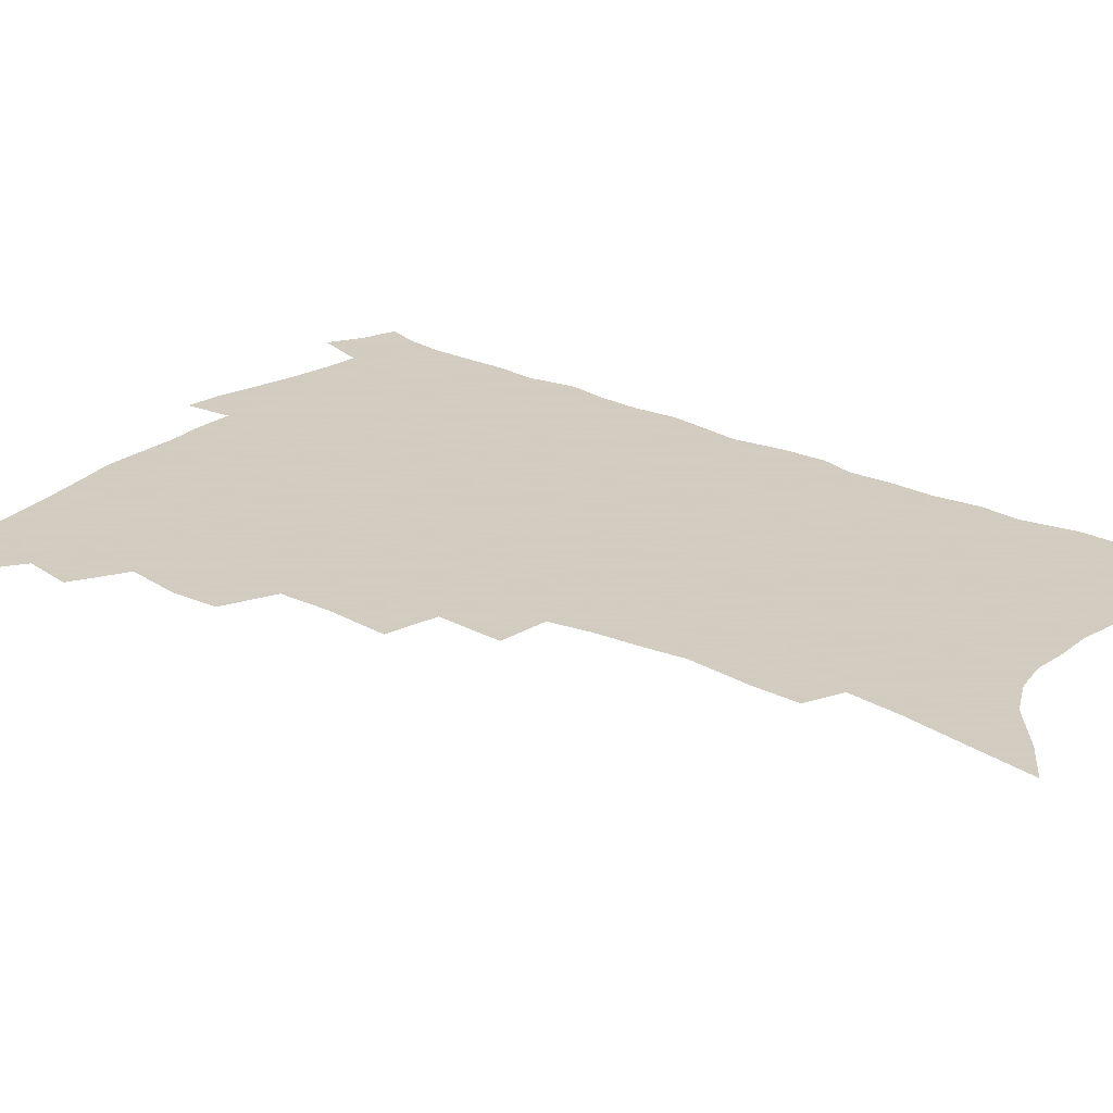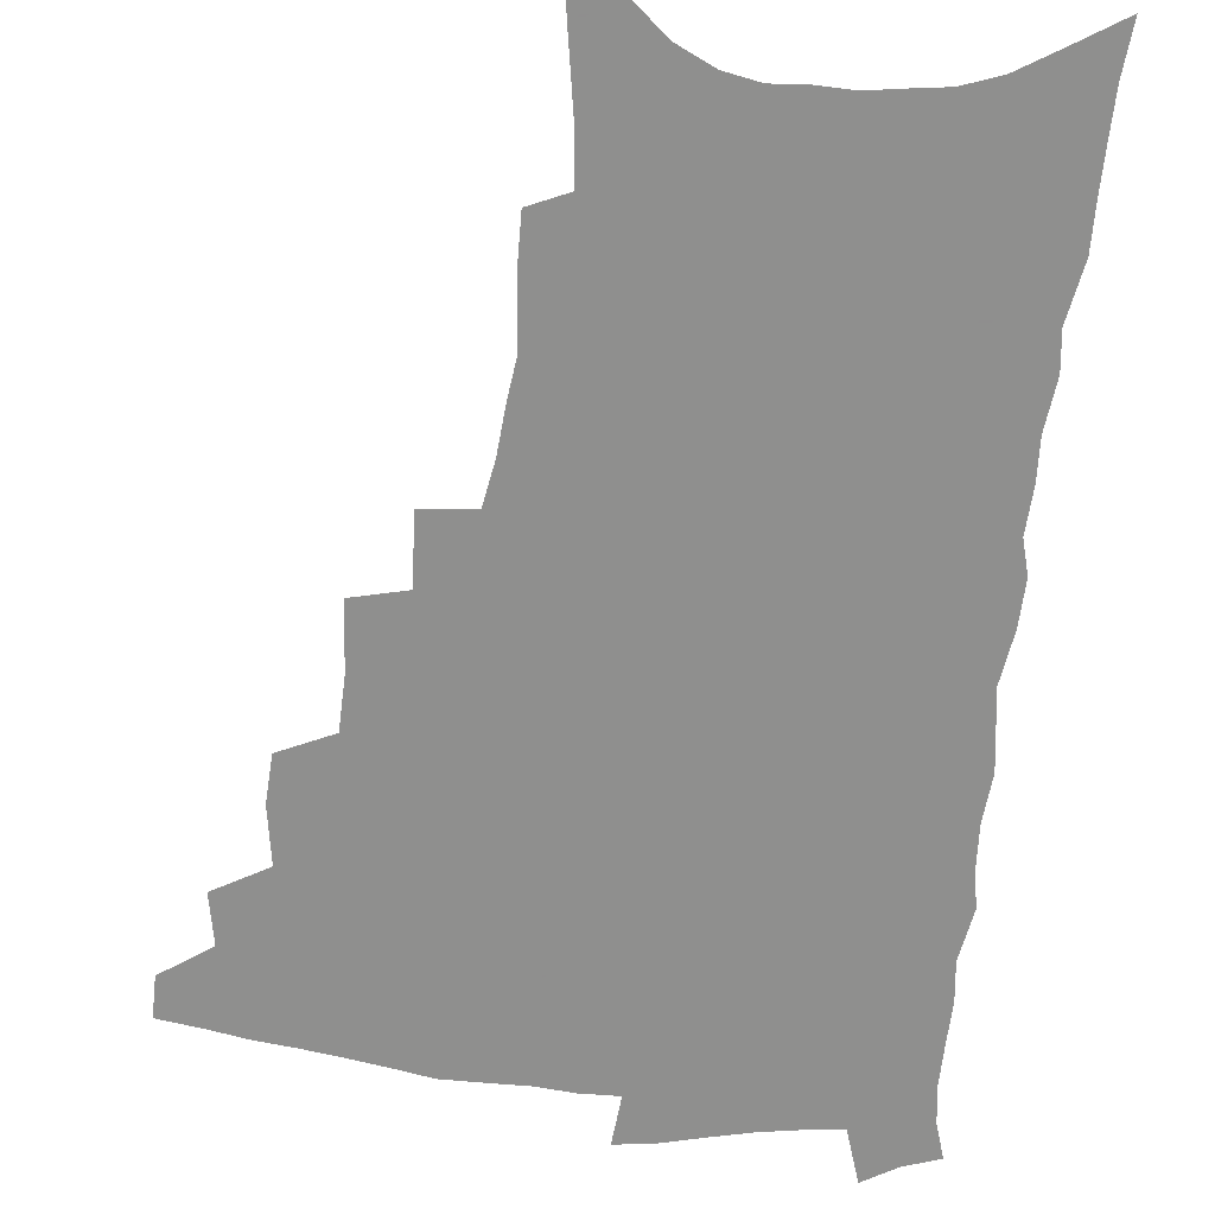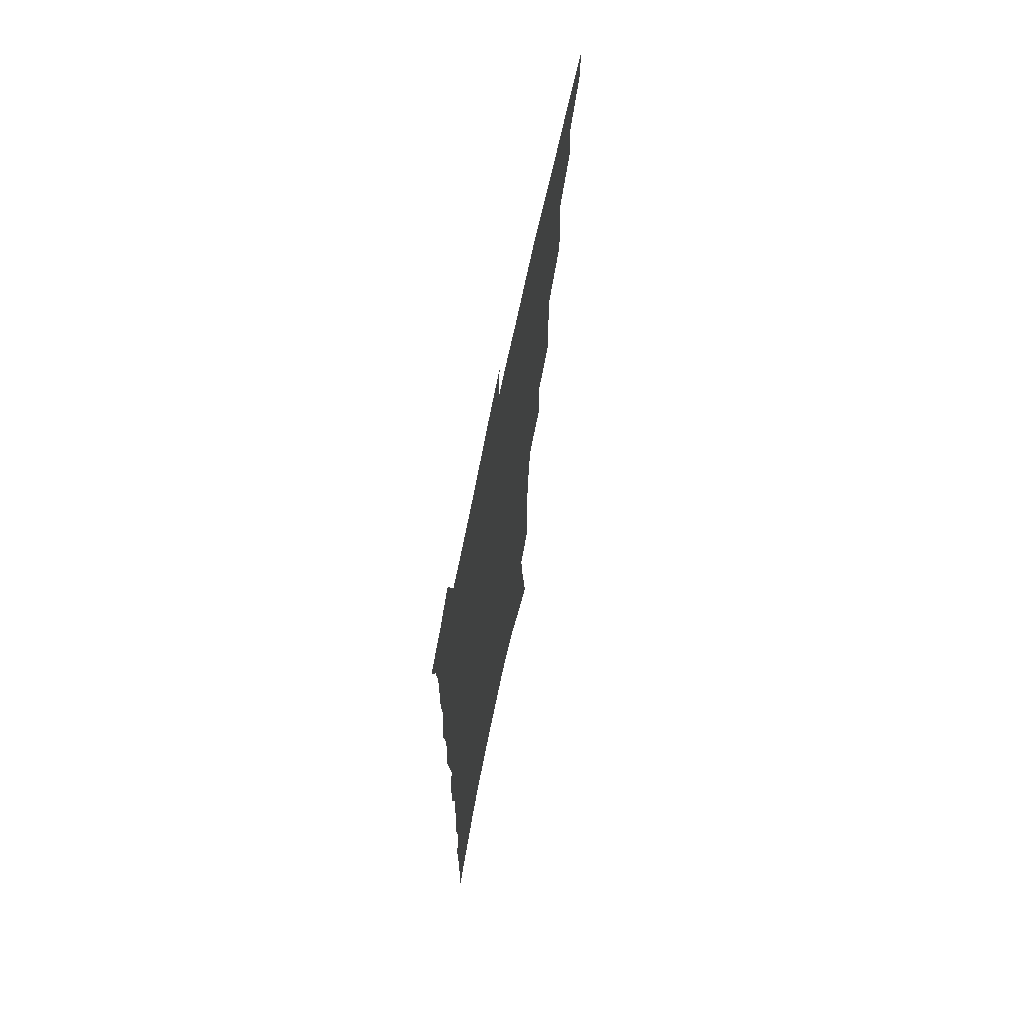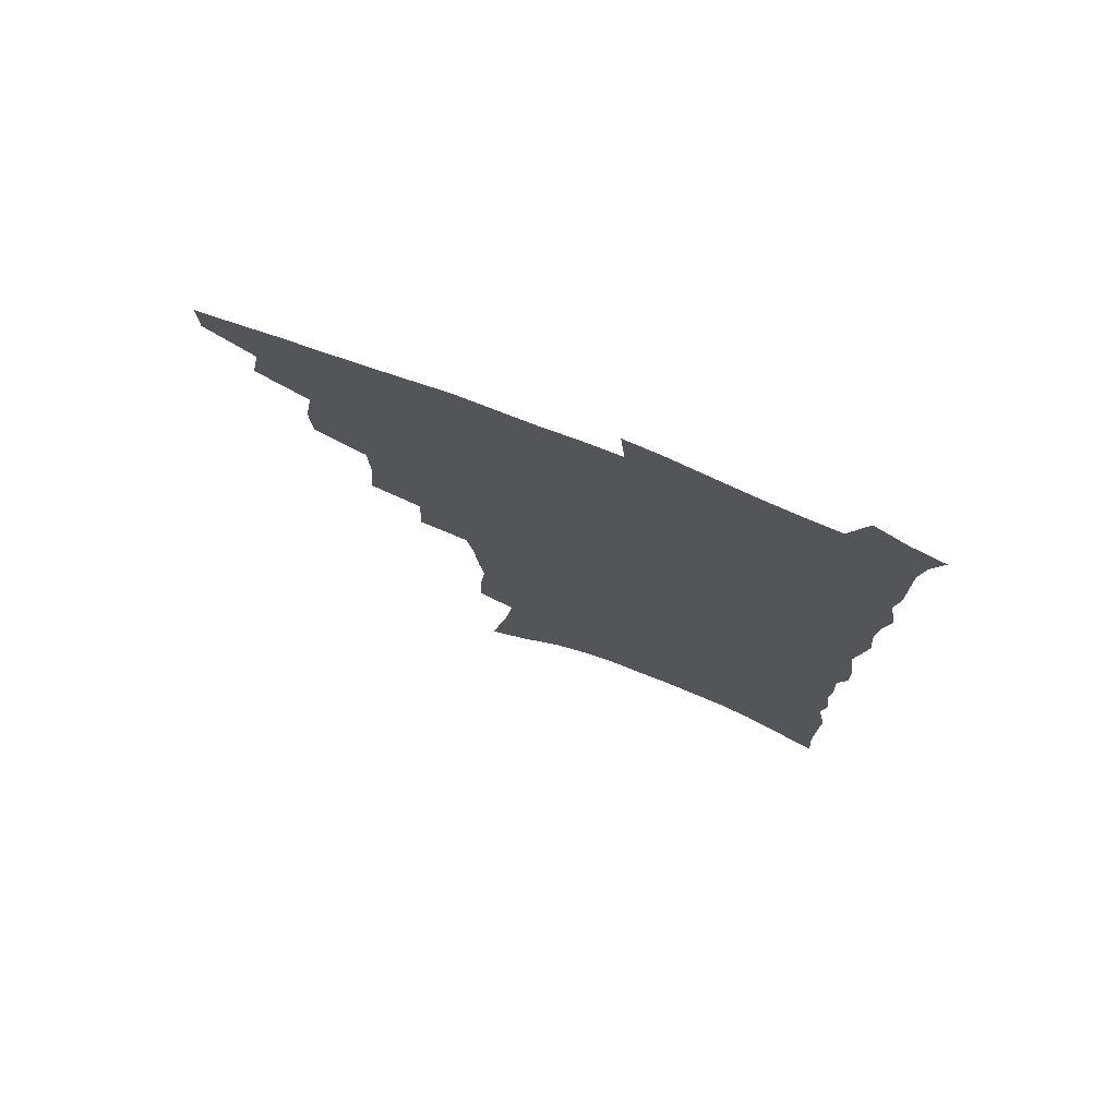
<metadata>
{"format":"obj","ext":"obj","renderer":"f3d","projection":"perspective","resolution":1024,"background":"white","views":[{"elev":24.3,"azim":-51.3,"up":"+Z"},{"elev":-65.1,"azim":-5.9,"up":"+Z"},{"elev":69.3,"azim":101.7,"up":"+Y"},{"elev":76.5,"azim":21.1,"up":"+Y"}]}
</metadata>
<code>
v 468.8 485.7 0
v 468.7 501.1 0
v 483.3 454.5 0
v 486.7 473.2 0
v 485.9 488.5 0
v 484.6 503.4 0
v 500.1 405.1 0
v 499.2 422.5 0
v 502.6 443.5 0
v 503.2 460.4 0
v 503.6 476.1 0
v 501.4 490.8 0
v 499.1 505.9 0
v 517.9 352.4 0
v 519.8 376.8 0
v 519.4 396.2 0
v 521 416.8 0
v 520.3 432.9 0
v 520.8 449.5 0
v 521.3 465 0
v 518.9 478.5 0
v 517 492.6 0
v 514.4 507.6 0
v 536.1 322.3 0
v 537.4 347.7 0
v 536.7 367.8 0
v 536.6 387.2 0
v 536.2 404.7 0
v 534.9 419.4 0
v 534.2 434.5 0
v 535.1 451.4 0
v 534.8 466.4 0
v 533.2 480.4 0
v 531.3 494.6 0
v 529 509.6 0
v 558.4 230.1 0
v 558.8 248.1 0
v 561.2 272.2 0
v 559.3 286.8 0
v 557.9 304.3 0
v 555.1 320.2 0
v 553.4 339 0
v 552.3 357.5 0
v 551.2 374.9 0
v 551.2 393.1 0
v 550.1 407.9 0
v 549.5 423.3 0
v 550.2 439.7 0
v 549.4 453.7 0
v 549.3 468.1 0
v 547.3 482.3 0
v 545.7 496.5 0
v 543.3 511.9 0
v 562.2 155.2 0
v 565.9 178.8 0
v 570.1 203.4 0
v 572.3 223.9 0
v 572.7 242.2 0
v 572.9 260.7 0
v 572.6 278.7 0
v 572 297.5 0
v 569.9 312.5 0
v 568.6 330.2 0
v 566.5 345.4 0
v 566.1 364.3 0
v 565.5 381.5 0
v 563.9 395.2 0
v 564.5 412.4 0
v 564.5 427.9 0
v 563.9 442 0
v 564 456.5 0
v 562.6 469.8 0
v 562.2 483.3 0
v 560.3 497.6 0
v 557.6 514.4 0
v 577.3 165.7 0
v 579.5 186.3 0
v 585.4 216 0
v 586 234.7 0
v 586.1 252.8 0
v 584.5 266.8 0
v 584.3 285.1 0
v 584.2 305.6 0
v 583 321.5 0
v 581.2 336.2 0
v 580.3 353.3 0
v 578.9 368.1 0
v 579 386.2 0
v 578.6 401.1 0
v 577.4 414.3 0
v 578 430.6 0
v 577.7 444.3 0
v 577.2 457.6 0
v 576.4 470.7 0
v 576.1 484.1 0
v 574.5 498.7 0
v 572.7 514.3 0
v 594 180 0
v 597.3 204.7 0
v 597.6 222 0
v 597.7 239.8 0
v 597.6 258.2 0
v 596.8 274.7 0
v 596.3 291.6 0
v 595.1 306.7 0
v 594.8 327.5 0
v 593.2 339.4 0
v 592.5 356.9 0
v 591.7 372.1 0
v 591.2 386.9 0
v 591.2 403.5 0
v 590.6 416.9 0
v 590.6 431 0
v 590.7 445.1 0
v 590.3 458.2 0
v 590.1 471.5 0
v 589.7 485 0
v 588.6 499.3 0
v 587.7 514 0
v 607.5 186.4 0
v 609.1 208.1 0
v 609.7 227.5 0
v 609.4 244.4 0
v 608.6 259.6 0
v 607.6 274.3 0
v 607.6 294.8 0
v 607 312.7 0
v 606.1 327.2 0
v 605.1 342.9 0
v 604.7 360.1 0
v 604.1 375.1 0
v 603.6 389.2 0
v 603.5 404.5 0
v 603.6 419.2 0
v 603.5 432.5 0
v 603.6 446 0
v 603.6 458.8 0
v 603.7 471.9 0
v 603.8 485 0
v 603.3 498.8 0
v 601.7 515.2 0
v 620.2 188.8 0
v 621 211.1 0
v 621 228.9 0
v 620.7 246.1 0
v 620.3 265 0
v 619.6 282.1 0
v 618.9 294.6 0
v 618.1 315.9 0
v 617.5 329.1 0
v 616.9 346 0
v 616.4 360.7 0
v 616.1 375.1 0
v 615.9 391.3 0
v 615.8 405.8 0
v 615.8 419.8 0
v 616 433 0
v 616.1 445.7 0
v 616.5 458.9 0
v 617.4 472.3 0
v 617.4 484.9 0
v 617.1 498.5 0
v 616 514.8 0
v 614.4 533.3 0
v 632.9 187.9 0
v 632.7 210.6 0
v 632.4 232.8 0
v 632.2 247.7 0
v 631.5 266 0
v 631 280.8 0
v 630.2 298.4 0
v 629.6 314.2 0
v 629 330.3 0
v 628.3 347.1 0
v 628.2 360.1 0
v 627.9 376 0
v 627.8 390.9 0
v 627.8 405.3 0
v 627.8 419.2 0
v 628.4 434.4 0
v 628.8 446.2 0
v 629.3 458.7 0
v 629.9 471.9 0
v 630.4 484.6 0
v 630.7 498 0
v 630.2 513.6 0
v 628.8 531.3 0
v 645.7 188.2 0
v 644.6 211.7 0
v 644.6 227.9 0
v 643.8 245.8 0
v 642.7 265.3 0
v 642.2 281.2 0
v 641.3 298.8 0
v 640.7 315.2 0
v 640.8 328.5 0
v 640 345.2 0
v 639.7 360.8 0
v 639.8 375 0
v 639.8 389.9 0
v 639.9 404.3 0
v 639.8 419.8 0
v 640.5 432.6 0
v 641.2 445.2 0
v 641.9 458.1 0
v 642.5 471.5 0
v 643.3 484 0
v 644.1 497 0
v 645.6 509.6 0
v 644.1 527.5 0
v 658.6 186.2 0
v 657.2 207.7 0
v 655.9 228.3 0
v 655.7 243.3 0
v 654 264 0
v 654.1 278.1 0
v 652.5 298.1 0
v 652.2 313.2 0
v 652.2 327.4 0
v 651.7 343.6 0
v 651.4 359.1 0
v 652.2 372.2 0
v 652 387.5 0
v 652.7 400.8 0
v 652.1 417.4 0
v 652.7 430.7 0
v 653.9 443.1 0
v 654.3 457.2 0
v 655 470.4 0
v 656.2 483 0
v 657.3 495.9 0
v 658.4 508.9 0
v 659 524 0
v 671.3 184.5 0
v 669.8 204.5 0
v 668.4 223.9 0
v 667.5 241.3 0
v 666.8 258.5 0
v 665.8 276.1 0
v 664.4 294.3 0
v 663.7 310.4 0
v 664.4 324 0
v 663.7 340.7 0
v 664.6 354.1 0
v 664.6 369.3 0
v 664 385.7 0
v 664.9 398.9 0
v 664.1 415.5 0
v 665.3 428.3 0
v 666.1 441.9 0
v 667.4 454.8 0
v 667.8 468.6 0
v 668.8 482.2 0
v 670.5 494.7 0
v 671.9 508 0
v 673.6 521.5 0
v 684.6 179.6 0
v 683.7 197.6 0
v 682.1 217.1 0
v 680.1 236.9 0
v 679 254.6 0
v 678.5 271.1 0
v 677.2 288.6 0
v 677.9 302.7 0
v 676.1 321.4 0
v 677.1 335 0
v 676.6 351 0
v 677.4 365 0
v 676.8 381.4 0
v 677.9 395.1 0
v 678.1 410.1 0
v 678.6 424.5 0
v 678.9 439.1 0
v 680.7 452 0
v 680.3 467.4 0
v 681.9 480.1 0
v 683.4 493.2 0
v 685.7 506.3 0
v 687.7 520.1 0
v 694 539.7 0
v 700.2 170 0
v 698.7 189.1 0
v 697.5 207.4 0
v 696.4 225.5 0
v 693.4 246.2 0
v 693.1 262.6 0
v 691.8 280.1 0
v 690.9 296.9 0
v 691.2 312.1 0
v 691.9 326.7 0
v 693 341.1 0
v 691.5 358.4 0
v 691.9 373.4 0
v 693.6 387.1 0
v 693.1 403.2 0
v 694.6 417.2 0
v 693 434.2 0
v 695.7 447 0
v 694.2 463.8 0
v 695 477.6 0
v 697.2 490.5 0
v 699.3 504 0
v 701.1 517.5 0
v 706.5 532.2 0
v 716.4 159.7 0
v 714.7 178.9 0
v 714.6 195.5 0
v 714.5 211.9 0
v 714.8 228 0
v 711.1 249 0
v 712.7 263 0
v 710.6 281.5 0
v 711.3 296.4 0
v 710.4 313.2 0
v 713.8 325.5 0
v 713.2 342.1 0
v 710.4 361.3 0
v 712.3 375.3 0
v 714.2 389.6 0
v 712.7 407.2 0
v 713.5 422.6 0
v 715.9 436.4 0
v 712.7 455.4 0
v 714.2 469.9 0
v 713.9 485.4 0
v 713.7 501.1 0
v 715.4 514.8 0
v 719.5 527.8 0
f 4 5 1
f 1 5 2
f 5 6 2
f 9 10 3
f 3 10 4
f 10 11 4
f 4 11 5
f 11 12 5
f 5 12 6
f 12 13 6
f 16 17 7
f 7 17 8
f 17 18 8
f 8 18 9
f 18 19 9
f 9 19 10
f 19 20 10
f 10 20 11
f 20 21 11
f 11 21 12
f 21 22 12
f 12 22 13
f 22 23 13
f 25 26 14
f 14 26 15
f 26 27 15
f 15 27 16
f 27 28 16
f 16 28 17
f 28 29 17
f 17 29 18
f 29 30 18
f 18 30 19
f 30 31 19
f 19 31 20
f 31 32 20
f 20 32 21
f 32 33 21
f 21 33 22
f 33 34 22
f 22 34 23
f 34 35 23
f 41 42 24
f 24 42 25
f 42 43 25
f 25 43 26
f 43 44 26
f 26 44 27
f 44 45 27
f 27 45 28
f 45 46 28
f 28 46 29
f 46 47 29
f 29 47 30
f 47 48 30
f 30 48 31
f 48 49 31
f 31 49 32
f 49 50 32
f 32 50 33
f 50 51 33
f 33 51 34
f 51 52 34
f 34 52 35
f 52 53 35
f 57 58 36
f 36 58 37
f 58 59 37
f 37 59 38
f 59 60 38
f 38 60 39
f 60 61 39
f 39 61 40
f 61 62 40
f 40 62 41
f 62 63 41
f 41 63 42
f 63 64 42
f 42 64 43
f 64 65 43
f 43 65 44
f 65 66 44
f 44 66 45
f 66 67 45
f 45 67 46
f 67 68 46
f 46 68 47
f 68 69 47
f 47 69 48
f 69 70 48
f 48 70 49
f 70 71 49
f 49 71 50
f 71 72 50
f 50 72 51
f 72 73 51
f 51 73 52
f 73 74 52
f 52 74 53
f 74 75 53
f 54 76 55
f 76 77 55
f 55 77 56
f 77 78 56
f 56 78 57
f 78 79 57
f 57 79 58
f 79 80 58
f 58 80 59
f 80 81 59
f 59 81 60
f 81 82 60
f 60 82 61
f 82 83 61
f 61 83 62
f 83 84 62
f 62 84 63
f 84 85 63
f 63 85 64
f 85 86 64
f 64 86 65
f 86 87 65
f 65 87 66
f 87 88 66
f 66 88 67
f 88 89 67
f 67 89 68
f 89 90 68
f 68 90 69
f 90 91 69
f 69 91 70
f 91 92 70
f 70 92 71
f 92 93 71
f 71 93 72
f 93 94 72
f 72 94 73
f 94 95 73
f 73 95 74
f 95 96 74
f 74 96 75
f 96 97 75
f 76 98 77
f 98 99 77
f 77 99 78
f 99 100 78
f 78 100 79
f 100 101 79
f 79 101 80
f 101 102 80
f 80 102 81
f 102 103 81
f 81 103 82
f 103 104 82
f 82 104 83
f 104 105 83
f 83 105 84
f 105 106 84
f 84 106 85
f 106 107 85
f 85 107 86
f 107 108 86
f 86 108 87
f 108 109 87
f 87 109 88
f 109 110 88
f 88 110 89
f 110 111 89
f 89 111 90
f 111 112 90
f 90 112 91
f 112 113 91
f 91 113 92
f 113 114 92
f 92 114 93
f 114 115 93
f 93 115 94
f 115 116 94
f 94 116 95
f 116 117 95
f 95 117 96
f 117 118 96
f 96 118 97
f 118 119 97
f 98 120 99
f 120 121 99
f 99 121 100
f 121 122 100
f 100 122 101
f 122 123 101
f 101 123 102
f 123 124 102
f 102 124 103
f 124 125 103
f 103 125 104
f 125 126 104
f 104 126 105
f 126 127 105
f 105 127 106
f 127 128 106
f 106 128 107
f 128 129 107
f 107 129 108
f 129 130 108
f 108 130 109
f 130 131 109
f 109 131 110
f 131 132 110
f 110 132 111
f 132 133 111
f 111 133 112
f 133 134 112
f 112 134 113
f 134 135 113
f 113 135 114
f 135 136 114
f 114 136 115
f 136 137 115
f 115 137 116
f 137 138 116
f 116 138 117
f 138 139 117
f 117 139 118
f 139 140 118
f 118 140 119
f 140 141 119
f 120 142 121
f 142 143 121
f 121 143 122
f 143 144 122
f 122 144 123
f 144 145 123
f 123 145 124
f 145 146 124
f 124 146 125
f 146 147 125
f 125 147 126
f 147 148 126
f 126 148 127
f 148 149 127
f 127 149 128
f 149 150 128
f 128 150 129
f 150 151 129
f 129 151 130
f 151 152 130
f 130 152 131
f 152 153 131
f 131 153 132
f 153 154 132
f 132 154 133
f 154 155 133
f 133 155 134
f 155 156 134
f 134 156 135
f 156 157 135
f 135 157 136
f 157 158 136
f 136 158 137
f 158 159 137
f 137 159 138
f 159 160 138
f 138 160 139
f 160 161 139
f 139 161 140
f 161 162 140
f 140 162 141
f 162 163 141
f 142 165 143
f 165 166 143
f 143 166 144
f 166 167 144
f 144 167 145
f 167 168 145
f 145 168 146
f 168 169 146
f 146 169 147
f 169 170 147
f 147 170 148
f 170 171 148
f 148 171 149
f 171 172 149
f 149 172 150
f 172 173 150
f 150 173 151
f 173 174 151
f 151 174 152
f 174 175 152
f 152 175 153
f 175 176 153
f 153 176 154
f 176 177 154
f 154 177 155
f 177 178 155
f 155 178 156
f 178 179 156
f 156 179 157
f 179 180 157
f 157 180 158
f 180 181 158
f 158 181 159
f 181 182 159
f 159 182 160
f 182 183 160
f 160 183 161
f 183 184 161
f 161 184 162
f 184 185 162
f 162 185 163
f 185 186 163
f 163 186 164
f 186 187 164
f 165 188 166
f 188 189 166
f 166 189 167
f 189 190 167
f 167 190 168
f 190 191 168
f 168 191 169
f 191 192 169
f 169 192 170
f 192 193 170
f 170 193 171
f 193 194 171
f 171 194 172
f 194 195 172
f 172 195 173
f 195 196 173
f 173 196 174
f 196 197 174
f 174 197 175
f 197 198 175
f 175 198 176
f 198 199 176
f 176 199 177
f 199 200 177
f 177 200 178
f 200 201 178
f 178 201 179
f 201 202 179
f 179 202 180
f 202 203 180
f 180 203 181
f 203 204 181
f 181 204 182
f 204 205 182
f 182 205 183
f 205 206 183
f 183 206 184
f 206 207 184
f 184 207 185
f 207 208 185
f 185 208 186
f 208 209 186
f 186 209 187
f 209 210 187
f 188 211 189
f 211 212 189
f 189 212 190
f 212 213 190
f 190 213 191
f 213 214 191
f 191 214 192
f 214 215 192
f 192 215 193
f 215 216 193
f 193 216 194
f 216 217 194
f 194 217 195
f 217 218 195
f 195 218 196
f 218 219 196
f 196 219 197
f 219 220 197
f 197 220 198
f 220 221 198
f 198 221 199
f 221 222 199
f 199 222 200
f 222 223 200
f 200 223 201
f 223 224 201
f 201 224 202
f 224 225 202
f 202 225 203
f 225 226 203
f 203 226 204
f 226 227 204
f 204 227 205
f 227 228 205
f 205 228 206
f 228 229 206
f 206 229 207
f 229 230 207
f 207 230 208
f 230 231 208
f 208 231 209
f 231 232 209
f 209 232 210
f 232 233 210
f 211 234 212
f 234 235 212
f 212 235 213
f 235 236 213
f 213 236 214
f 236 237 214
f 214 237 215
f 237 238 215
f 215 238 216
f 238 239 216
f 216 239 217
f 239 240 217
f 217 240 218
f 240 241 218
f 218 241 219
f 241 242 219
f 219 242 220
f 242 243 220
f 220 243 221
f 243 244 221
f 221 244 222
f 244 245 222
f 222 245 223
f 245 246 223
f 223 246 224
f 246 247 224
f 224 247 225
f 247 248 225
f 225 248 226
f 248 249 226
f 226 249 227
f 249 250 227
f 227 250 228
f 250 251 228
f 228 251 229
f 251 252 229
f 229 252 230
f 252 253 230
f 230 253 231
f 253 254 231
f 231 254 232
f 254 255 232
f 232 255 233
f 255 256 233
f 234 257 235
f 257 258 235
f 235 258 236
f 258 259 236
f 236 259 237
f 259 260 237
f 237 260 238
f 260 261 238
f 238 261 239
f 261 262 239
f 239 262 240
f 262 263 240
f 240 263 241
f 263 264 241
f 241 264 242
f 264 265 242
f 242 265 243
f 265 266 243
f 243 266 244
f 266 267 244
f 244 267 245
f 267 268 245
f 245 268 246
f 268 269 246
f 246 269 247
f 269 270 247
f 247 270 248
f 270 271 248
f 248 271 249
f 271 272 249
f 249 272 250
f 272 273 250
f 250 273 251
f 273 274 251
f 251 274 252
f 274 275 252
f 252 275 253
f 275 276 253
f 253 276 254
f 276 277 254
f 254 277 255
f 277 278 255
f 255 278 256
f 278 279 256
f 257 281 258
f 281 282 258
f 258 282 259
f 282 283 259
f 259 283 260
f 283 284 260
f 260 284 261
f 284 285 261
f 261 285 262
f 285 286 262
f 262 286 263
f 286 287 263
f 263 287 264
f 287 288 264
f 264 288 265
f 288 289 265
f 265 289 266
f 289 290 266
f 266 290 267
f 290 291 267
f 267 291 268
f 291 292 268
f 268 292 269
f 292 293 269
f 269 293 270
f 293 294 270
f 270 294 271
f 294 295 271
f 271 295 272
f 295 296 272
f 272 296 273
f 296 297 273
f 273 297 274
f 297 298 274
f 274 298 275
f 298 299 275
f 275 299 276
f 299 300 276
f 276 300 277
f 300 301 277
f 277 301 278
f 301 302 278
f 278 302 279
f 302 303 279
f 279 303 280
f 303 304 280
f 281 305 282
f 305 306 282
f 282 306 283
f 306 307 283
f 283 307 284
f 307 308 284
f 284 308 285
f 308 309 285
f 285 309 286
f 309 310 286
f 286 310 287
f 310 311 287
f 287 311 288
f 311 312 288
f 288 312 289
f 312 313 289
f 289 313 290
f 313 314 290
f 290 314 291
f 314 315 291
f 291 315 292
f 315 316 292
f 292 316 293
f 316 317 293
f 293 317 294
f 317 318 294
f 294 318 295
f 318 319 295
f 295 319 296
f 319 320 296
f 296 320 297
f 320 321 297
f 297 321 298
f 321 322 298
f 298 322 299
f 322 323 299
f 299 323 300
f 323 324 300
f 300 324 301
f 324 325 301
f 301 325 302
f 325 326 302
f 302 326 303
f 326 327 303
f 303 327 304
f 327 328 304

</code>
